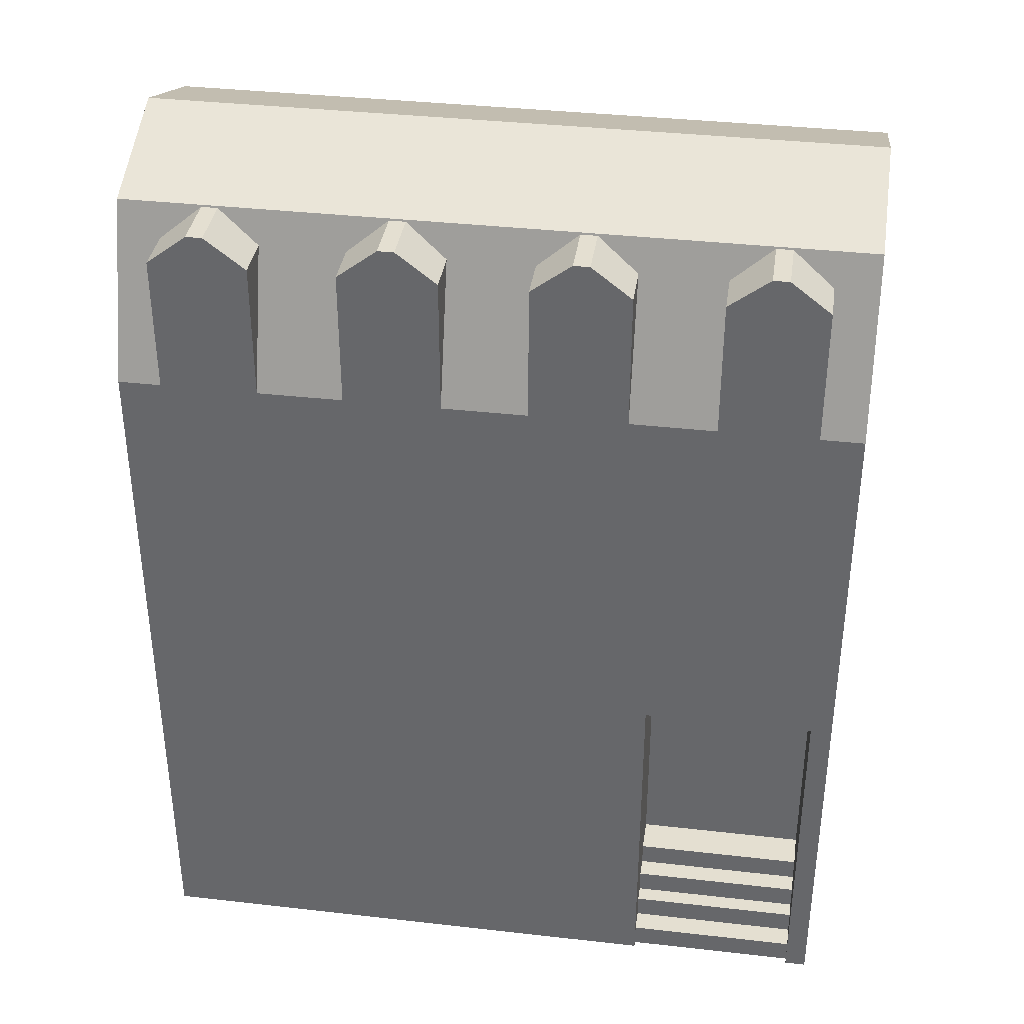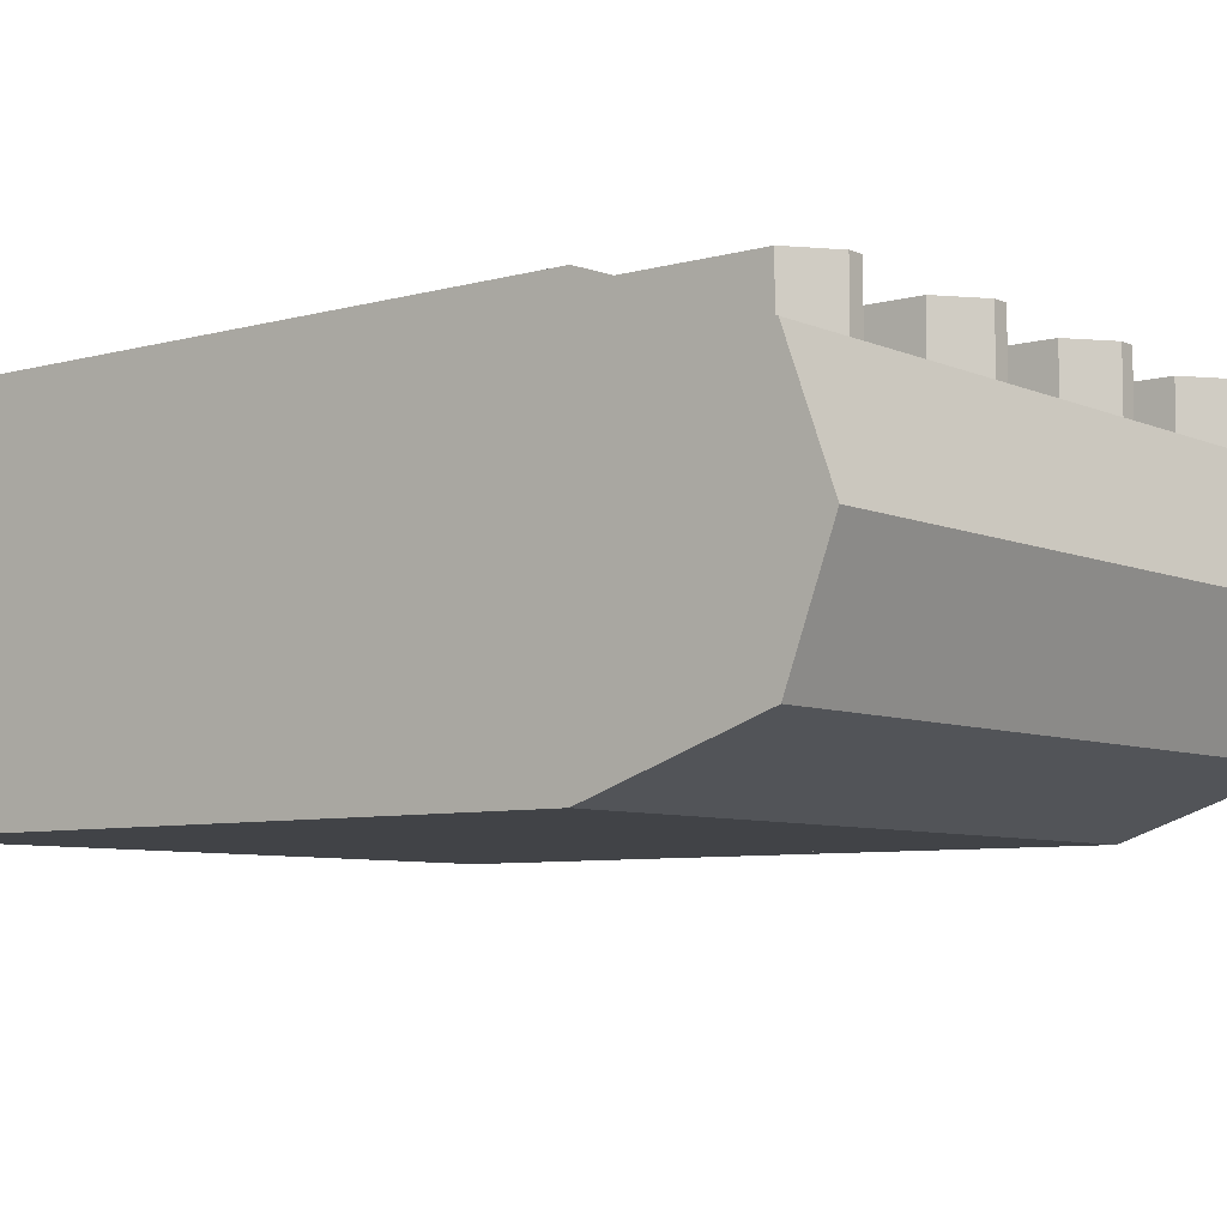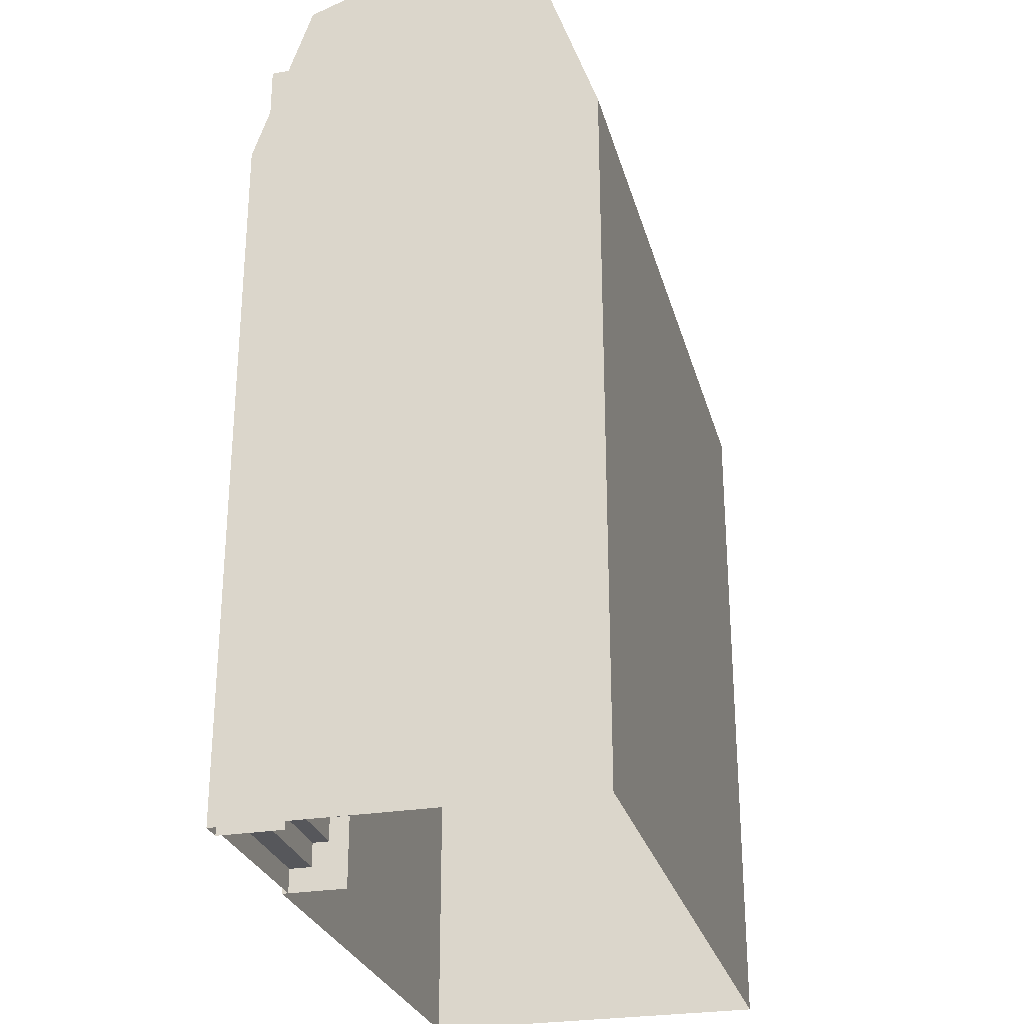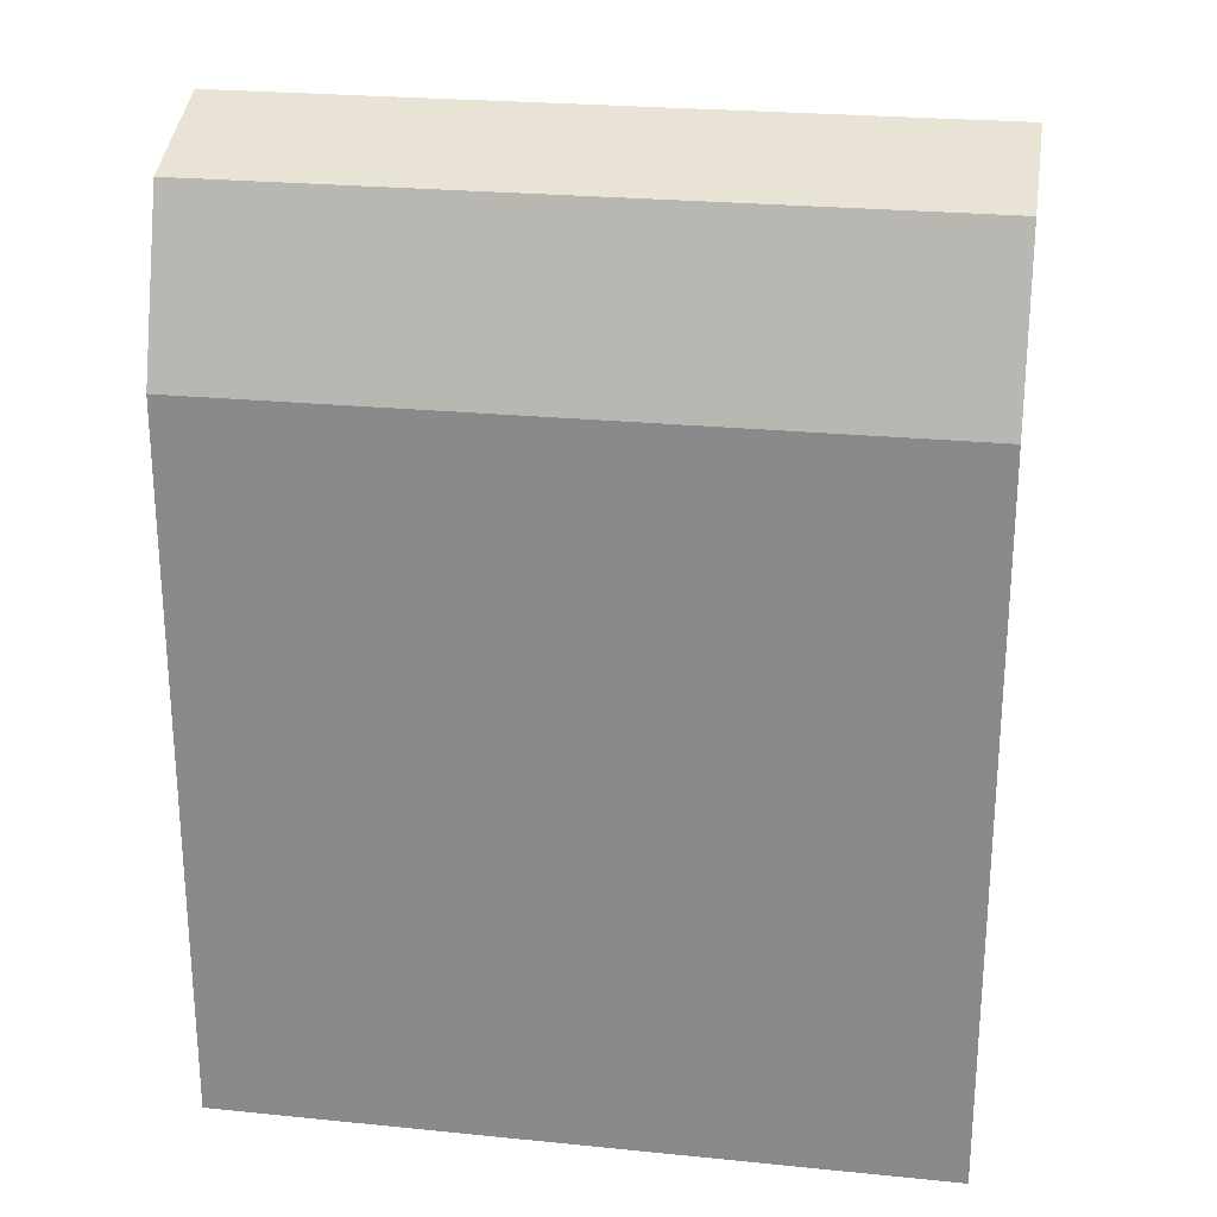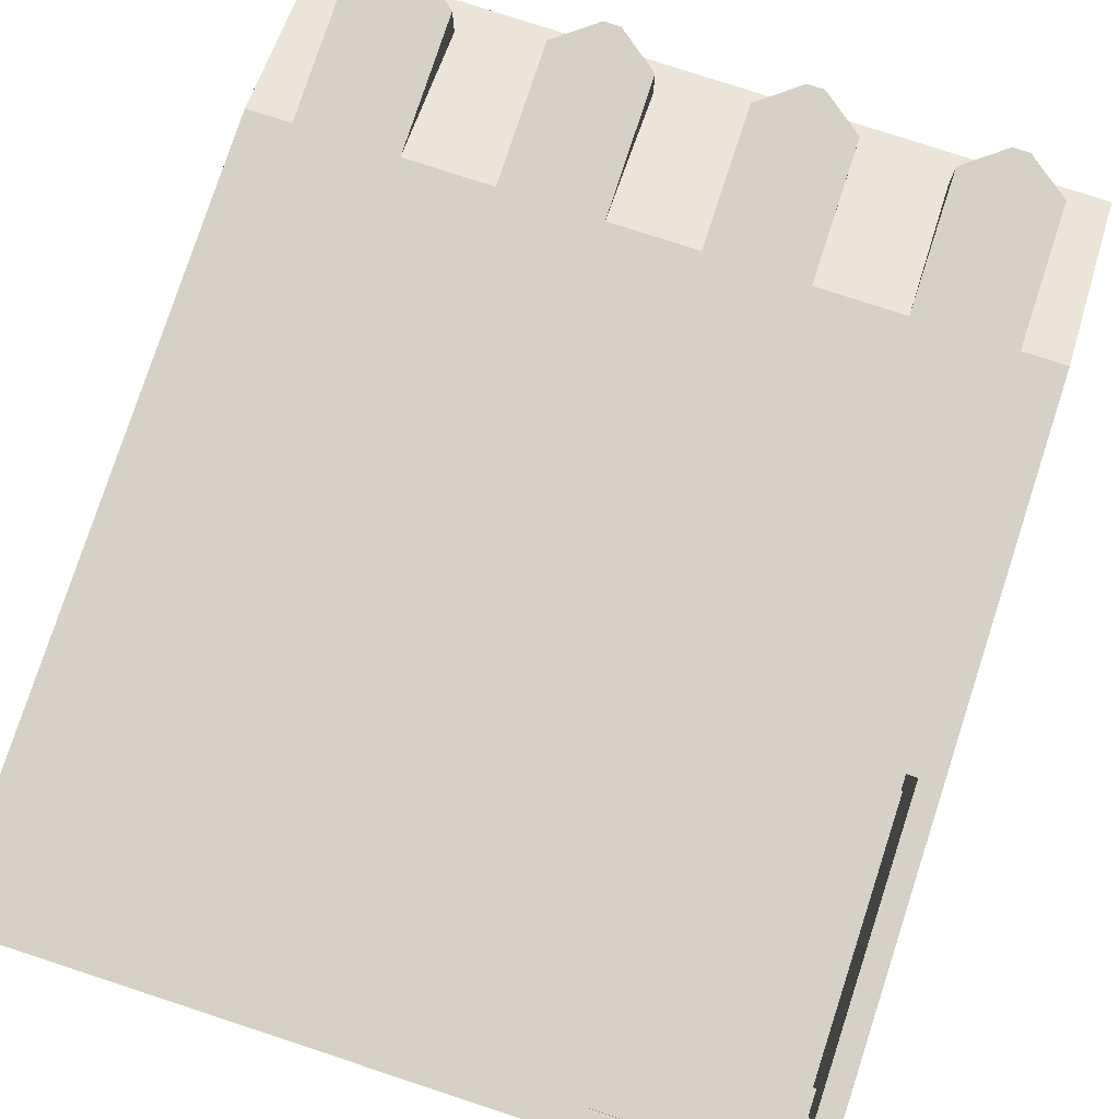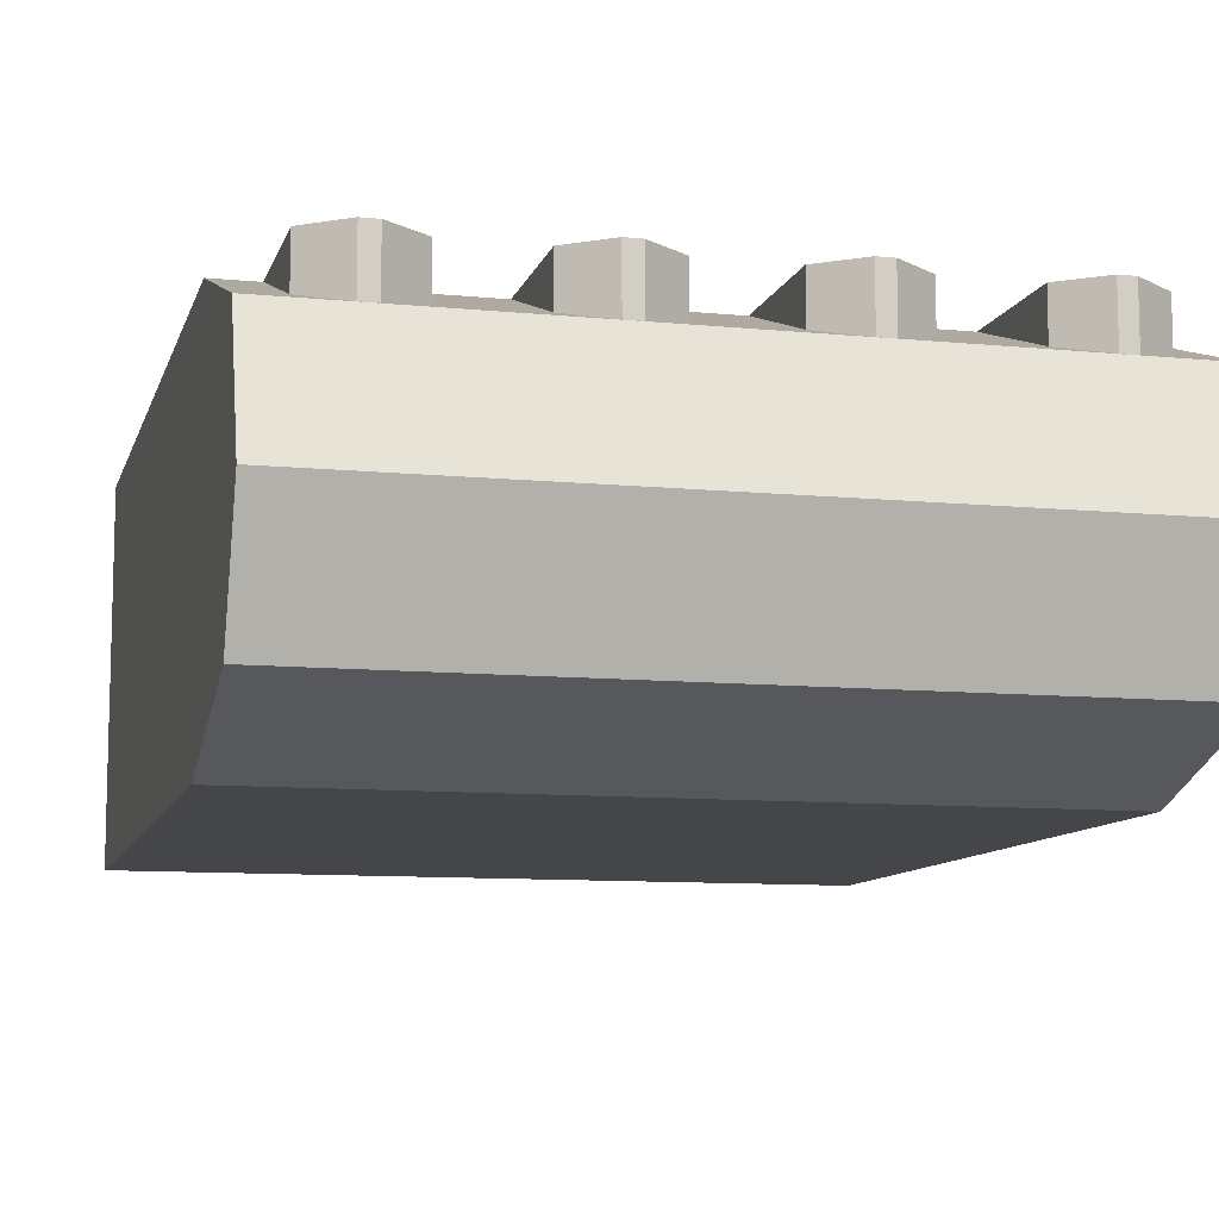
<metadata>
{"format":"obj","ext":"obj","renderer":"f3d","projection":"perspective","resolution":1024,"background":"white","views":[{"elev":36.7,"azim":8.4,"up":"+Y"},{"elev":-6.9,"azim":128.7,"up":"+Z"},{"elev":-27.4,"azim":104.5,"up":"+Y"},{"elev":24.7,"azim":-170.7,"up":"+Y"},{"elev":79.0,"azim":18.1,"up":"+Z"},{"elev":-9.9,"azim":165.7,"up":"+Z"}]}
</metadata>
<code>
v 4 0 2
v -2 7.963 2
v 4 0 -2
v 4 7.963 -0.706
v 2 7.963 2
v 2.468 7.963 2
v 3.532 9.479 1.479
v 2.468 9.479 1.479
v 3.532 7.963 2
v 3.532 9.479 2
v 2.468 9.479 2
v 3.089 9.822 1.358
v 2.911 9.822 1.358
v 3.089 9.822 2
v 2.911 9.822 2
v 2 10.34 -0.01965
v 4 7.963 0.6667
v 4 7.963 -2
v -1e-06 10.34 -0.01965
v -1e-06 9.843 -1.353
v -2 10.34 -0.01965
v -1e-06 9.843 1.353
v -1e-06 7.963 2
v -4 10.34 -0.01965
v 0.4679 7.963 2
v 1.532 9.479 1.479
v 0.4679 9.479 1.479
v 1.532 7.963 2
v 1.532 9.479 2
v 0.4679 9.479 2
v 1.089 9.822 1.358
v 0.9106 9.822 1.358
v 1.089 9.822 2
v 0.9106 9.822 2
v -1.532 7.963 2
v -0.4679 9.479 1.479
v -1.532 9.479 1.479
v -0.4679 7.963 2
v -0.4679 9.479 2
v -1.532 9.479 2
v -0.9106 9.822 1.358
v -1.089 9.822 1.358
v -0.9106 9.822 2
v -1.089 9.822 2
v -3.532 7.963 2
v -2.468 9.479 1.479
v -3.532 9.479 1.479
v -2.468 7.963 2
v -2.468 9.479 2
v -3.532 9.479 2
v -2.911 9.822 1.358
v -3.089 9.822 1.358
v -2.911 9.822 2
v -3.089 9.822 2
v 2 7.963 -2
v -4 9.843 -1.353
v -1e-06 7.963 -2
v -2 7.963 -2
v -2 9.843 -1.353
v 4 0 -0.706
v 4 0 0.6667
v 1.861 0 2
v 3.765 0 2
v 3.765 3.911 2
v 1.861 3.911 2
v 1.861 0 1.287
v 3.765 0 1.287
v 3.765 3.911 1.287
v 1.861 3.911 1.287
v 1.861 1.061 1.287
v 3.765 1.061 1.287
v 1.861 0.7956 1.287
v 1.861 0.5304 1.287
v 1.861 0.2652 1.287
v 3.765 0.2652 1.287
v 3.765 0.5304 1.287
v 3.765 0.7956 1.287
v 1.861 0.7956 1.508
v 1.861 0.5304 1.508
v 3.765 0.5304 1.508
v 3.765 0.7956 1.508
v 1.861 0.2652 1.688
v 1.861 0.5304 1.688
v 3.765 0.2652 1.688
v 3.765 0.5304 1.688
v 1.861 0 1.934
v 3.765 0 1.934
v 1.861 0.2652 1.934
v 3.765 0.2652 1.934
v 1.861 3.911 0.8933
v 1.861 1.061 0.8933
v 3.765 1.061 0.8933
v 3.765 3.911 0.8933
v 1.861 3.721 0.8933
v 3.567 1.061 0.8933
v 2.037 1.061 0.8933
v 3.567 3.721 0.8933
v 2.037 3.721 0.8933
v 4 10.34 -0.01965
v 2 9.843 -1.353
v 2 9.843 1.353
v -4 9.843 1.353
v -2 9.843 1.353
v 4 9.843 -1.353
v 4 9.843 1.353
v 4 7.963 2
v 3.529 7.963 2
v -4 0 2
v -4 7.963 2
v 3.468 7.963 2
v 3.436 0 -2
v -3.468 3.911 -2
v 3.436 7.963 -2
v -3.468 0 -2
v -3.468 7.963 -2
v -4 0 -2
v -4 7.963 -0.706
v -4 7.963 0.6667
v -4 7.963 -2
v -4 0 -0.706
v -4 0 0.6667
v -3.363 0 2
v -3.363 7.963 2
v -2 0 2
v 7e-06 0 2
v 1.861 7.963 2
v -0.01596 0 -2
v -0.01596 7.963 -2
v -1.354 7.963 2
v -1.354 0 2
v 3.722 3.911 2
v 1.861 5.56 2
v 3.722 5.56 2
v 3.765 5.553 2
f 55 104 18
f 7 14 10
f 13 14 12
f 8 15 13
f 21 102 103
f 59 24 21
f 110 105 101
f 126 101 22
f 101 19 22
f 100 19 16
f 20 57 128
f 129 22 103
f 19 103 22
f 20 21 19
f 57 100 55
f 123 103 102
f 104 16 99
f 105 16 101
f 56 58 119
f 99 105 104
f 106 17 105
f 18 104 4
f 104 105 4
f 4 105 17
f 24 56 102
f 109 102 118
f 119 117 56
f 56 117 102
f 117 118 102
f 26 33 29
f 32 33 31
f 27 34 32
f 36 43 39
f 42 43 41
f 37 44 42
f 46 53 49
f 52 53 51
f 47 54 52
f 55 100 104
f 7 12 14
f 13 15 14
f 8 11 15
f 21 24 102
f 59 56 24
f 101 5 110
f 110 106 105
f 22 23 126
f 126 5 101
f 101 16 19
f 100 20 19
f 128 58 59
f 59 20 128
f 103 2 129
f 129 23 22
f 19 21 103
f 20 59 21
f 57 20 100
f 102 109 123
f 123 2 103
f 104 100 16
f 105 99 16
f 56 59 58
f 26 31 33
f 32 34 33
f 27 30 34
f 36 41 43
f 42 44 43
f 37 40 44
f 46 51 53
f 52 54 53
f 47 50 54
f 8 6 11
f 9 7 10
f 27 25 30
f 28 26 29
f 37 35 40
f 38 36 39
f 47 45 50
f 48 46 49
f 62 74 73
f 77 76 63
f 70 91 94
f 68 92 71
f 69 65 70
f 65 62 70
f 62 66 74
f 73 72 62
f 72 70 62
f 67 63 75
f 63 64 71
f 75 63 76
f 64 68 71
f 71 77 63
f 90 69 94
f 69 70 94
f 68 93 92
f 80 83 85
f 72 81 77
f 77 70 72
f 80 78 79
f 82 89 84
f 84 83 82
f 87 88 86
f 96 94 91
f 71 92 95
f 97 93 90
f 80 79 83
f 72 78 81
f 77 71 70
f 80 81 78
f 82 88 89
f 84 85 83
f 87 89 88
f 96 98 94
f 91 70 96
f 70 71 95
f 96 70 95
f 90 94 98
f 97 95 92
f 90 98 97
f 97 92 93
f 95 98 96
f 95 97 98
f 11 6 107
f 10 15 11
f 29 25 28
f 29 34 30
f 39 35 38
f 39 44 40
f 49 45 48
f 49 54 50
f 127 114 112
f 132 133 110
f 55 113 111
f 23 130 125
f 122 124 2
f 107 9 10
f 10 11 107
f 10 14 15
f 29 30 25
f 29 33 34
f 39 40 35
f 39 43 44
f 49 50 45
f 49 53 54
f 112 115 58
f 58 128 112
f 128 127 112
f 63 1 64
f 1 106 64
f 110 5 132
f 5 126 132
f 134 64 106
f 126 23 132
f 134 106 133
f 106 110 133
f 23 125 65
f 125 62 65
f 23 65 132
f 111 127 55
f 127 128 57
f 57 55 127
f 23 129 130
f 124 130 129
f 2 123 122
f 123 109 122
f 124 129 2
f 109 108 122
f 61 60 4
f 113 3 111
f 119 114 116
f 117 119 120
f 132 65 131
f 60 3 18
f 4 17 61
f 17 106 1
f 60 18 4
f 1 61 17
f 113 18 3
f 119 115 114
f 119 116 120
f 120 121 117
f 121 108 118
f 117 121 118
f 108 109 118
f 131 64 134
f 134 133 131
f 133 132 131

</code>
